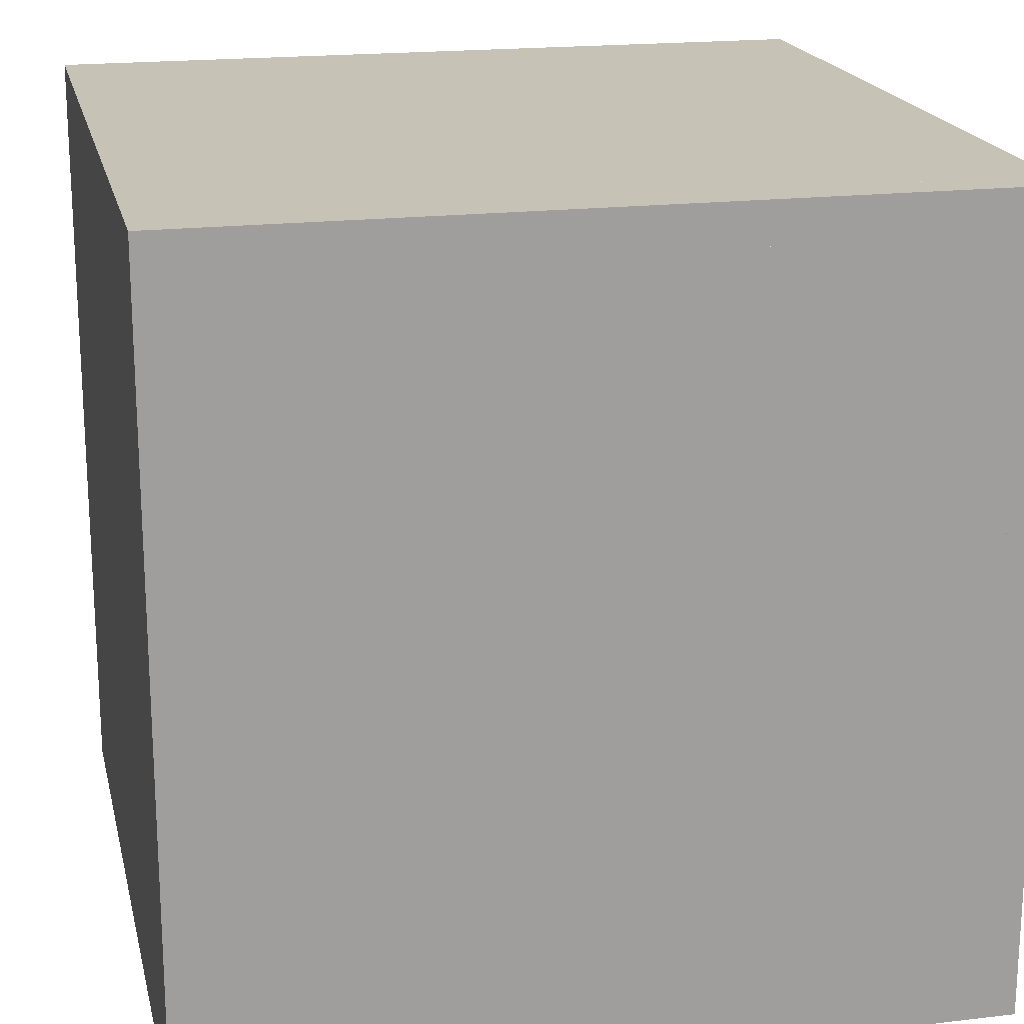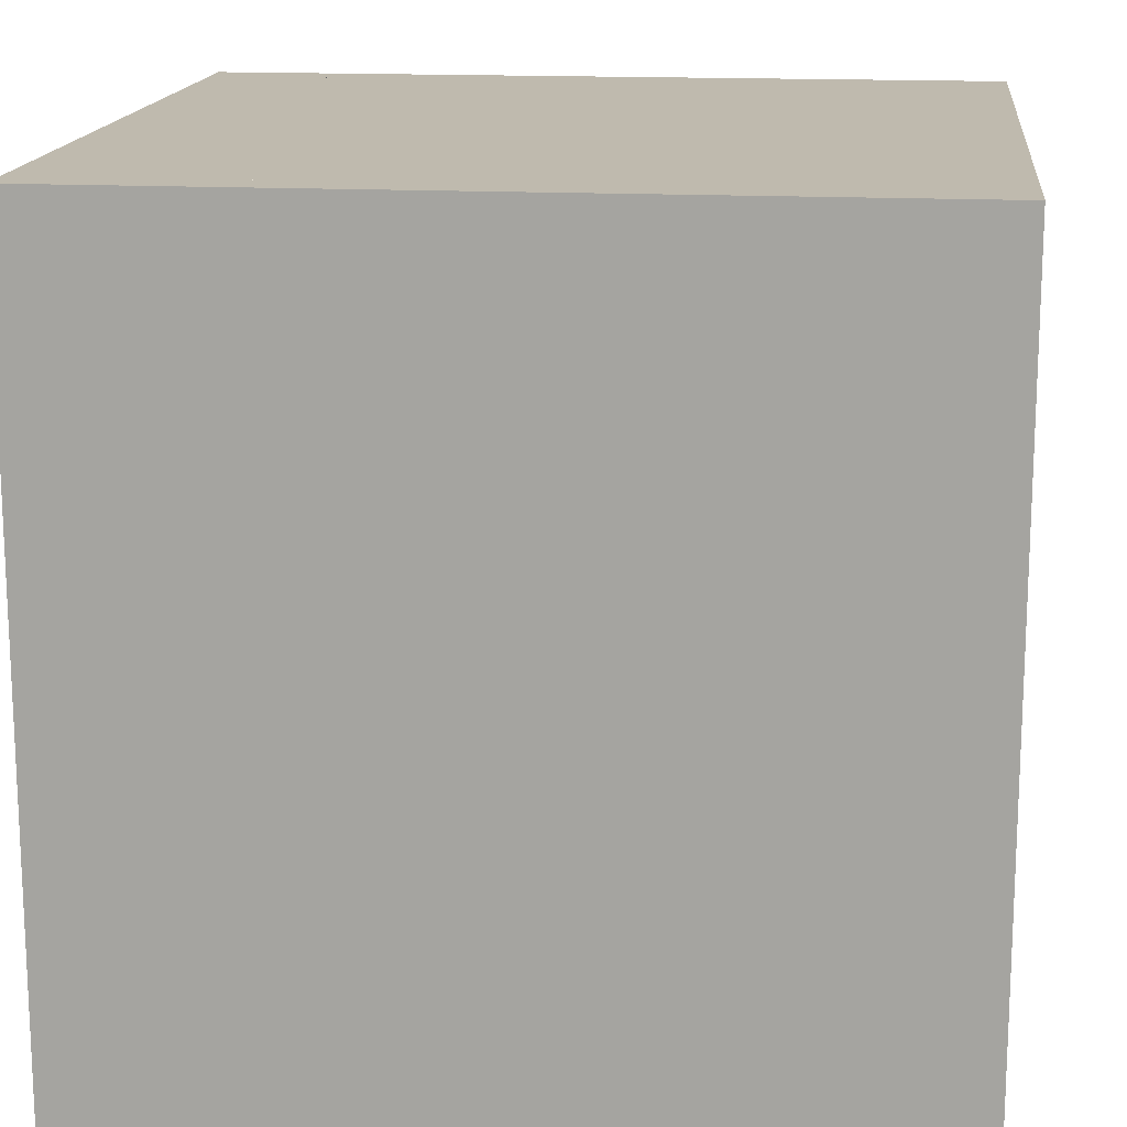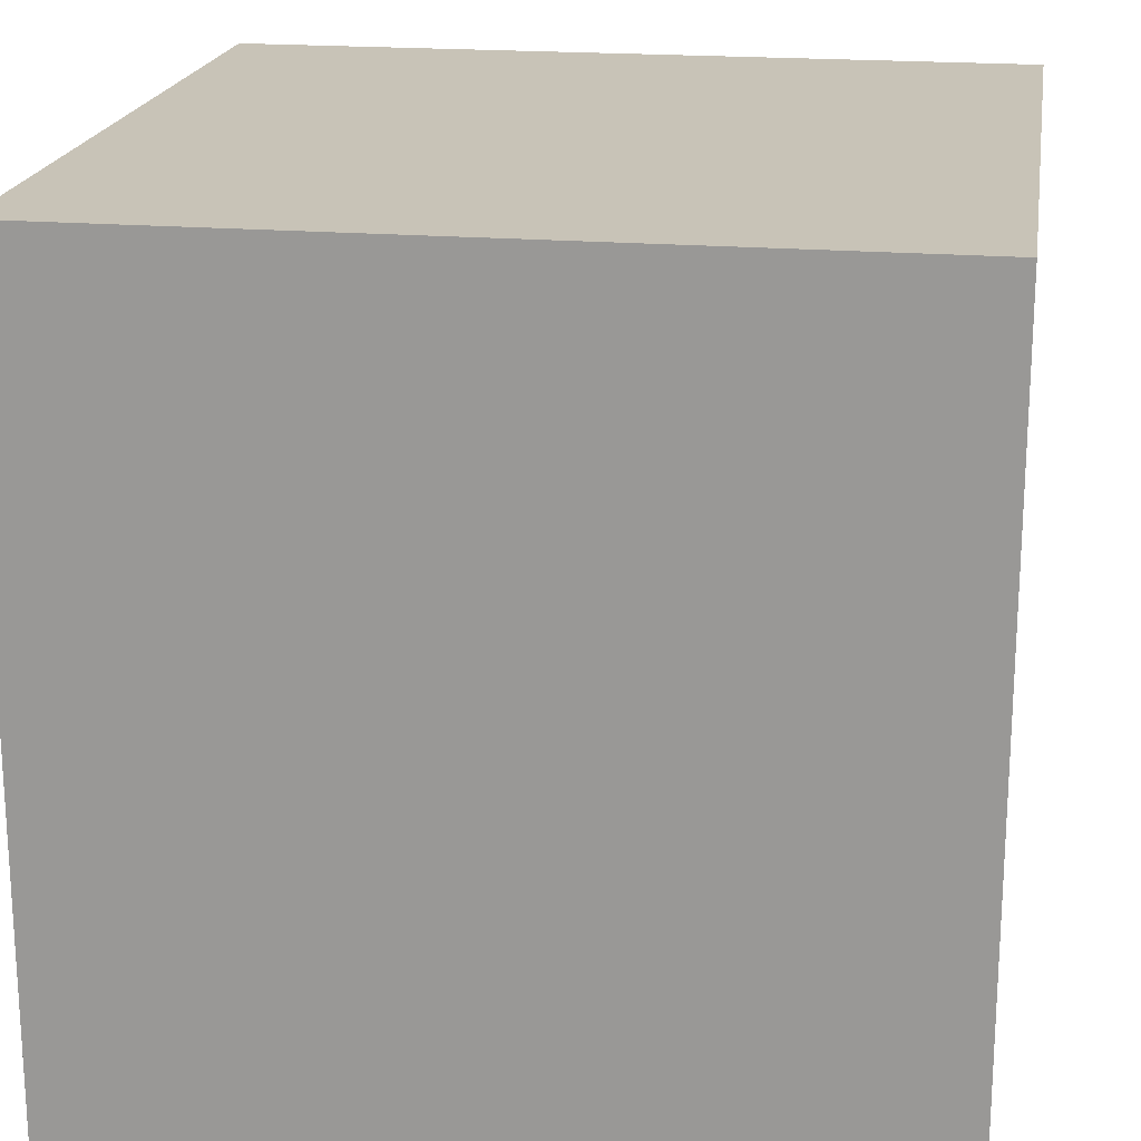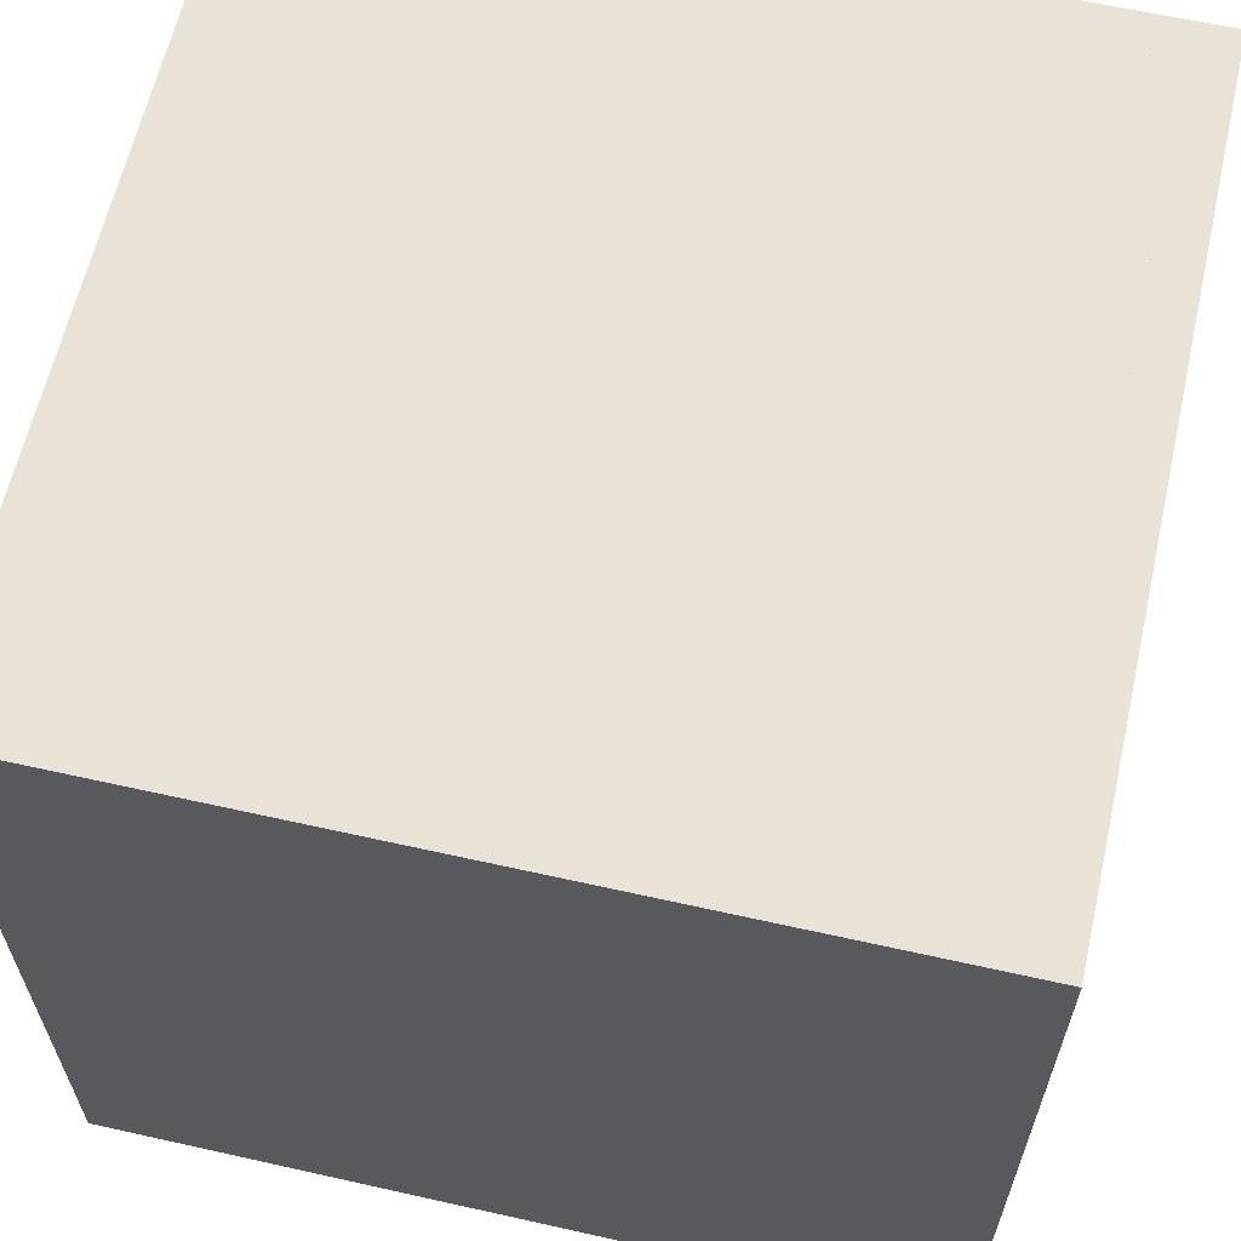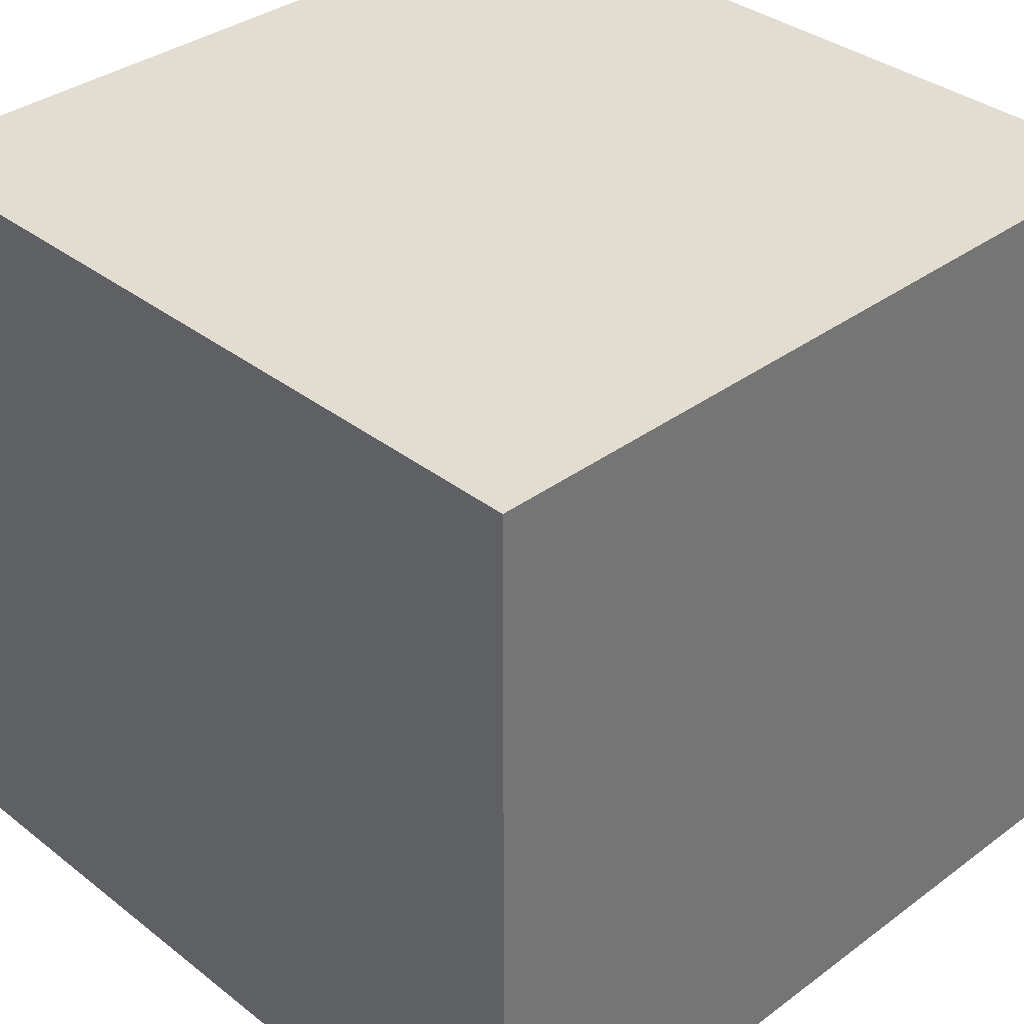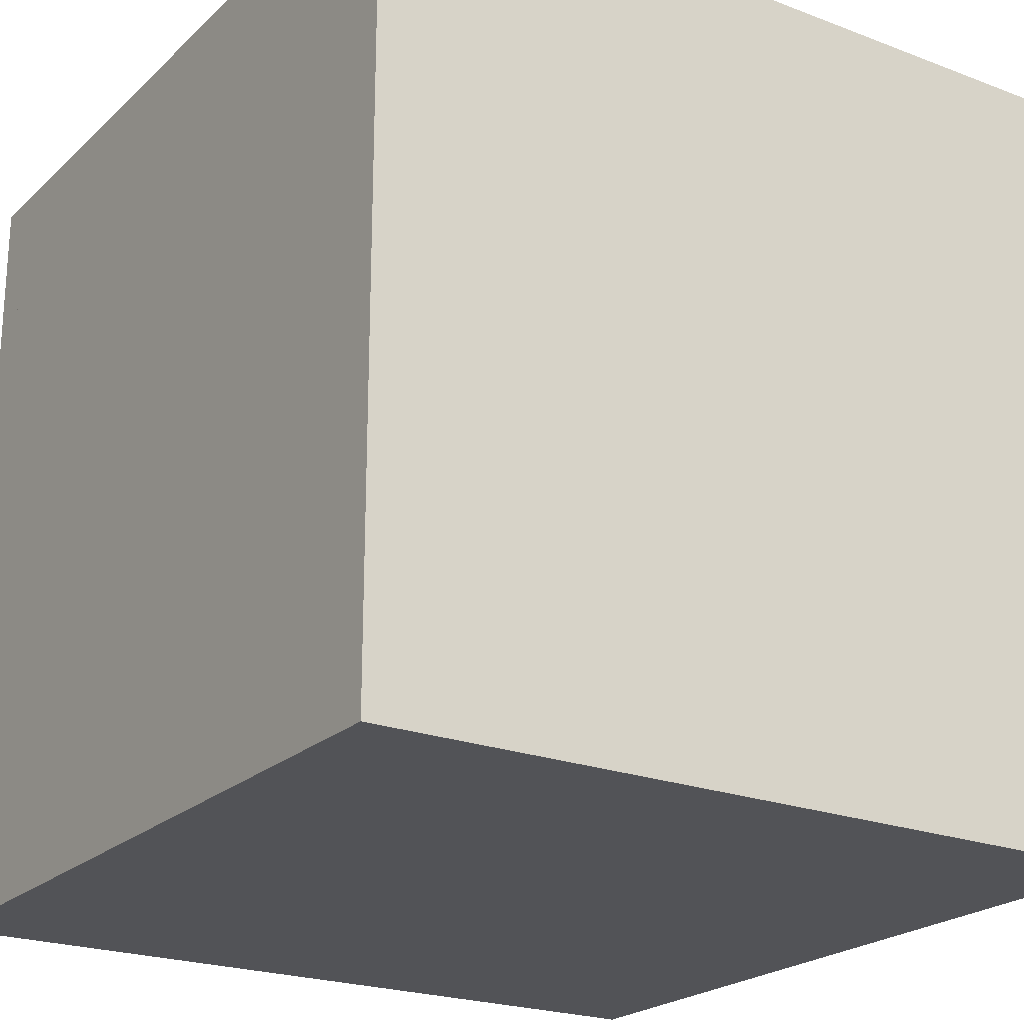
<metadata>
{"format":"obj","ext":"obj","renderer":"f3d","projection":"perspective","resolution":1024,"background":"white","views":[{"elev":19.1,"azim":-102.6,"up":"+Y"},{"elev":15.6,"azim":-83.7,"up":"+Z"},{"elev":19.6,"azim":8.9,"up":"+Z"},{"elev":62.5,"azim":102.8,"up":"+Z"},{"elev":35.4,"azim":45.7,"up":"+Y"},{"elev":-22.4,"azim":56.7,"up":"+Z"}]}
</metadata>
<code>
o Cube_001_Cube.002
v 1 -0.9 -0.9
v 0.9 -1 -0.9
v 0.9 -0.9 -1
v 1 -0.9 0.9
v 0.9 -0.9 1
v 0.9 -1 0.9
v -0.9 -0.9 1
v -1 -0.9 0.9
v -0.9 -1 0.9
v -0.9 -0.9 -1
v -0.9 -1 -0.9
v -1 -0.9 -0.9
v 0.9 0.9 -1
v 0.9 1 -0.9
v 1 0.9 -0.9
v 0.9 0.9 1
v 1 0.9 0.9
v 0.9 1 0.9
v -1 0.9 0.9
v -0.9 0.9 1
v -0.9 1 0.9
v -1 0.9 -0.9
v -0.9 1 -0.9
v -0.9 0.9 -1
f 3 24 13
f 6 11 2
f 8 22 12
f 23 18 14
f 16 7 5
f 1 2 3
f 4 5 6
f 7 8 9
f 10 11 12
f 13 14 15
f 16 17 18
f 19 20 21
f 22 23 24
f 4 2 1
f 11 3 2
f 13 1 3
f 5 9 6
f 17 5 4
f 12 9 8
f 20 8 7
f 12 24 10
f 14 17 15
f 24 14 13
f 18 20 16
f 23 19 21
f 15 4 1
f 3 10 24
f 6 9 11
f 8 19 22
f 23 21 18
f 16 20 7
f 4 6 2
f 11 10 3
f 13 15 1
f 5 7 9
f 17 16 5
f 12 11 9
f 20 19 8
f 12 22 24
f 14 18 17
f 24 23 14
f 18 21 20
f 23 22 19
f 15 17 4
o Cube.001
v 1 -1 -1
v 1 -1 1
v -1 -1 1
v -1 -1 -1
v 1 1 -1
v 1 1 1
v -1 1 1
v -1 1 -1
f 25 27 28
f 32 30 29
f 29 26 25
f 30 27 26
f 27 32 28
f 25 32 29
f 25 26 27
f 32 31 30
f 29 30 26
f 30 31 27
f 27 31 32
f 25 28 32
o Cube
v 1 -1 -1
v 1 -1 1
v -1 -1 1
v -1 -1 -1
v 1 1 -1
v 1 1 1
v -1 1 1
v -1 1 -1
f 33 34 35 36
f 37 40 39 38
f 33 37 38 34
f 34 38 39 35
f 35 39 40 36
f 37 33 36 40

</code>
